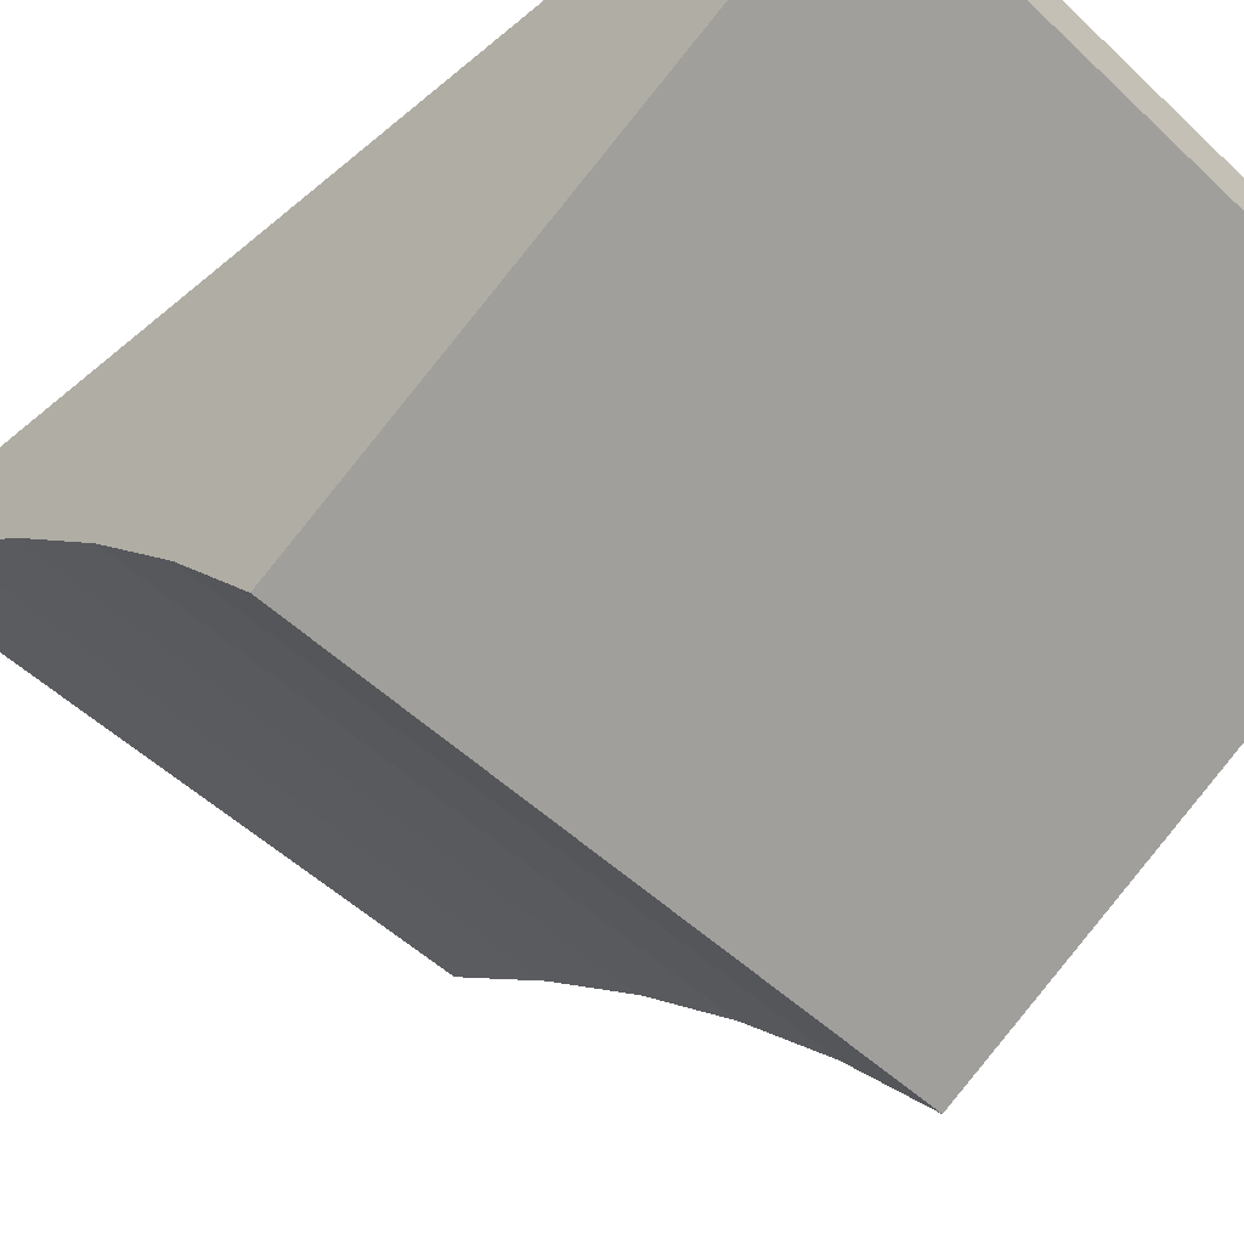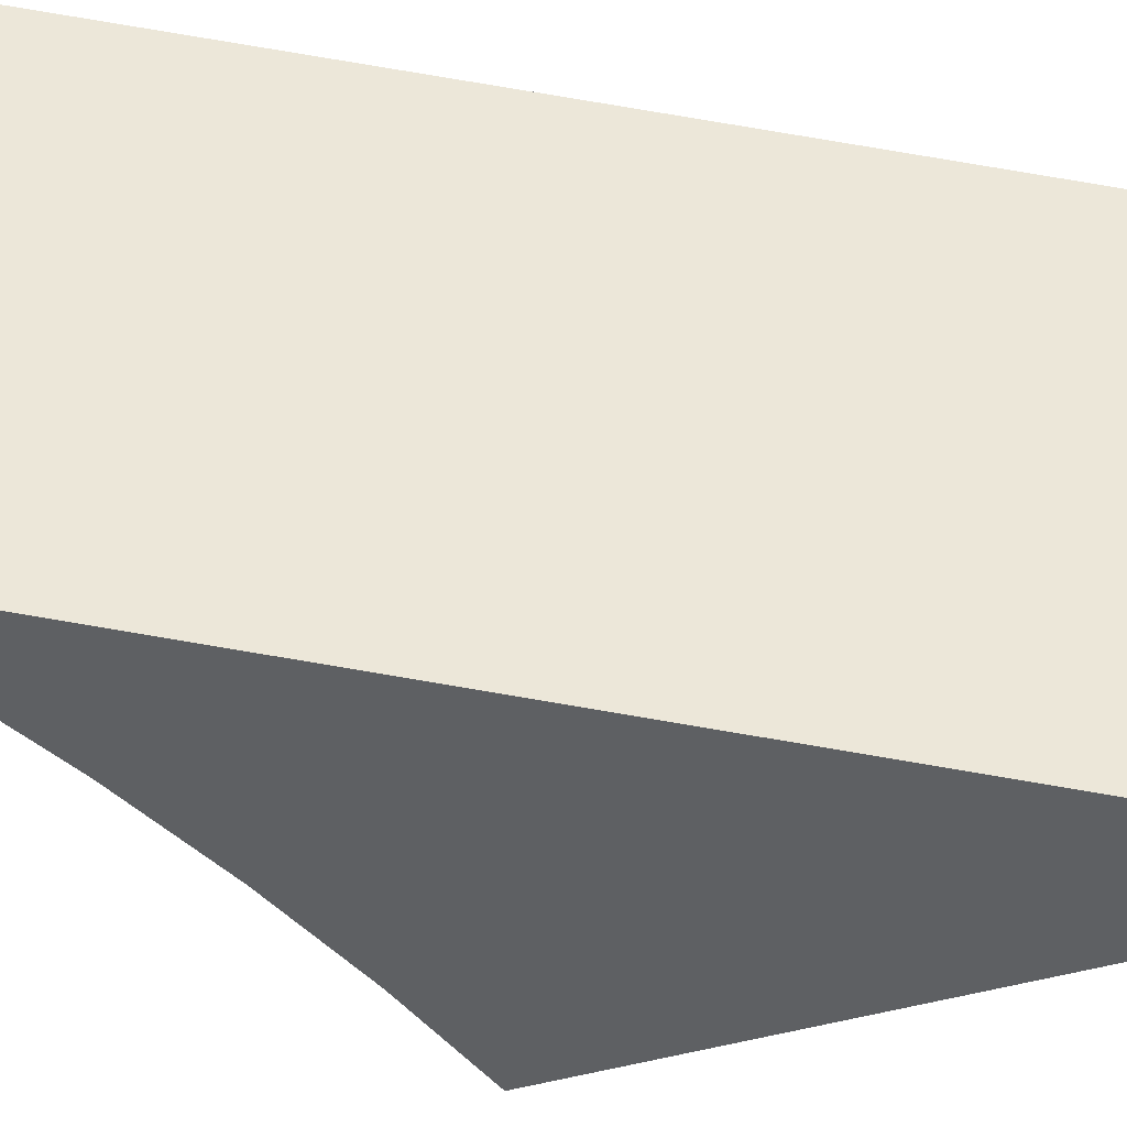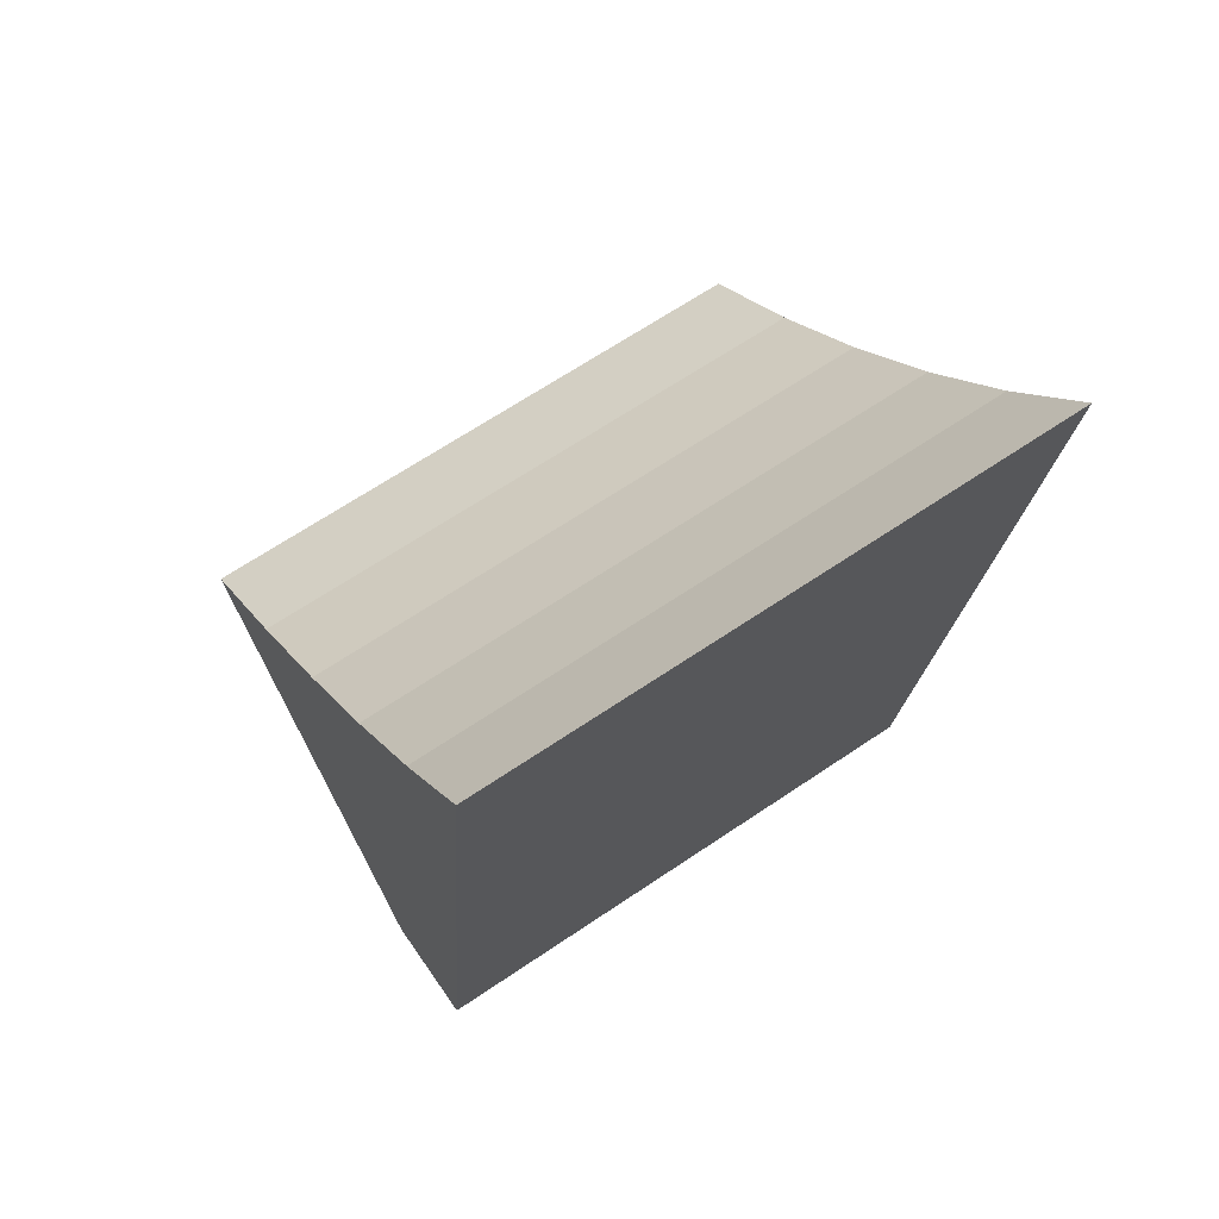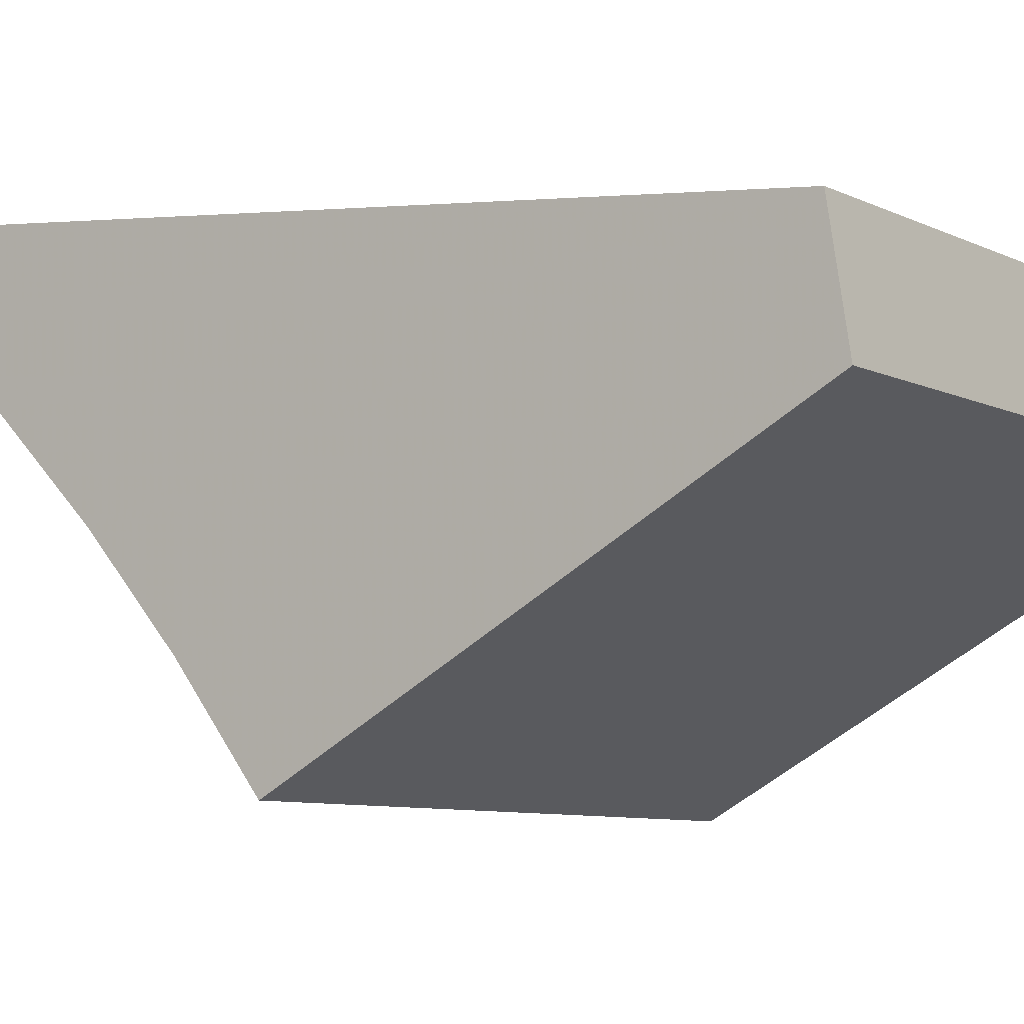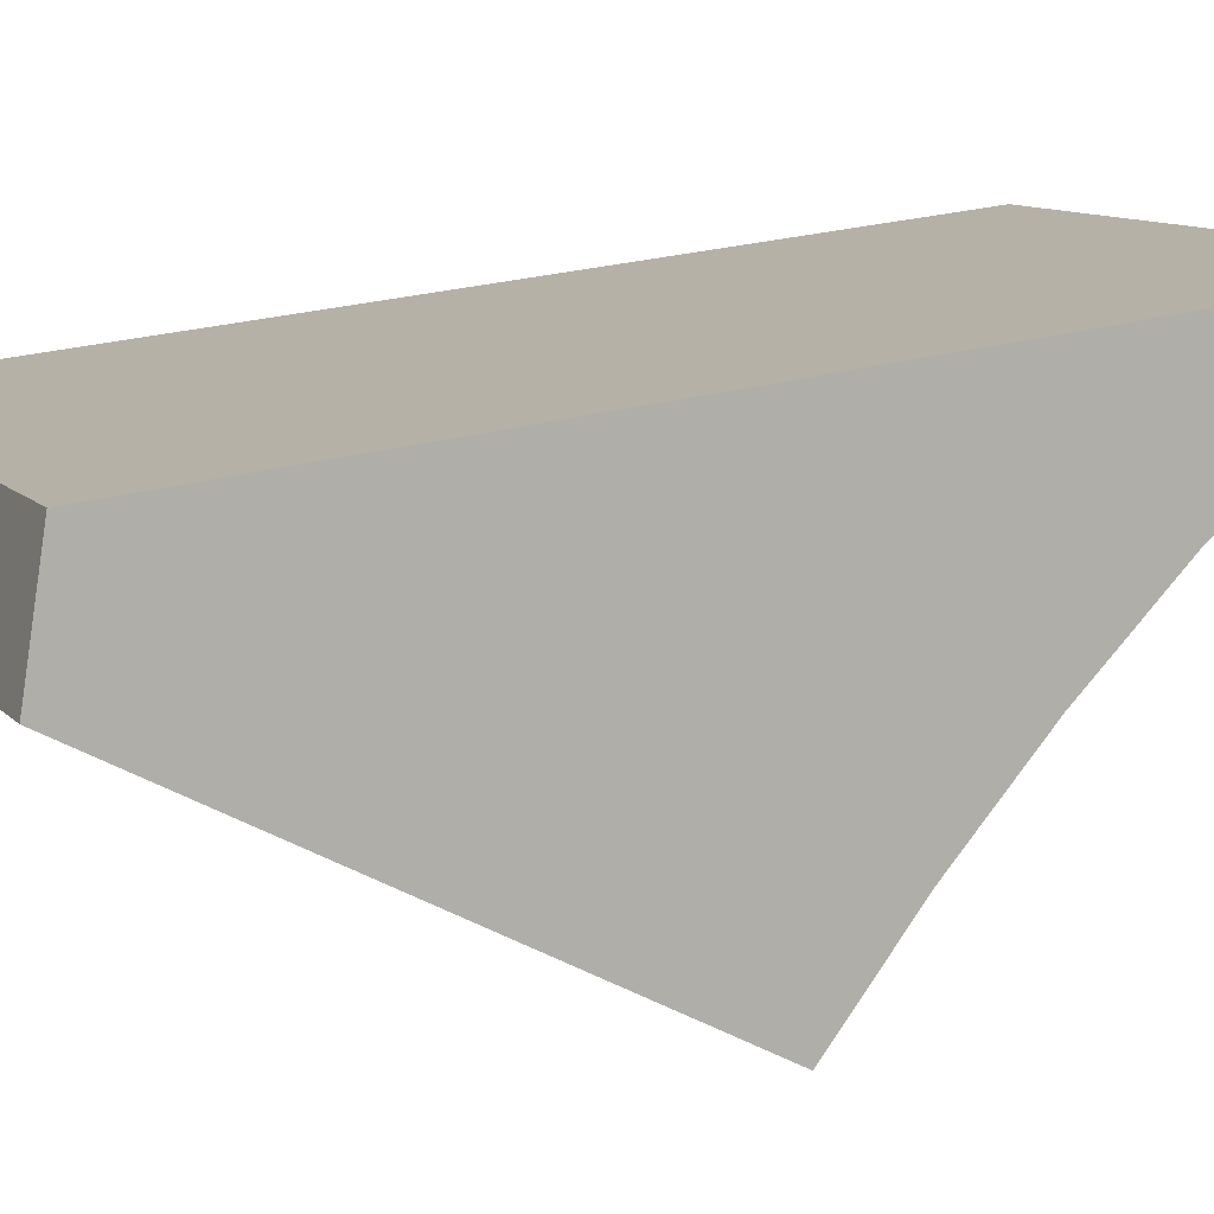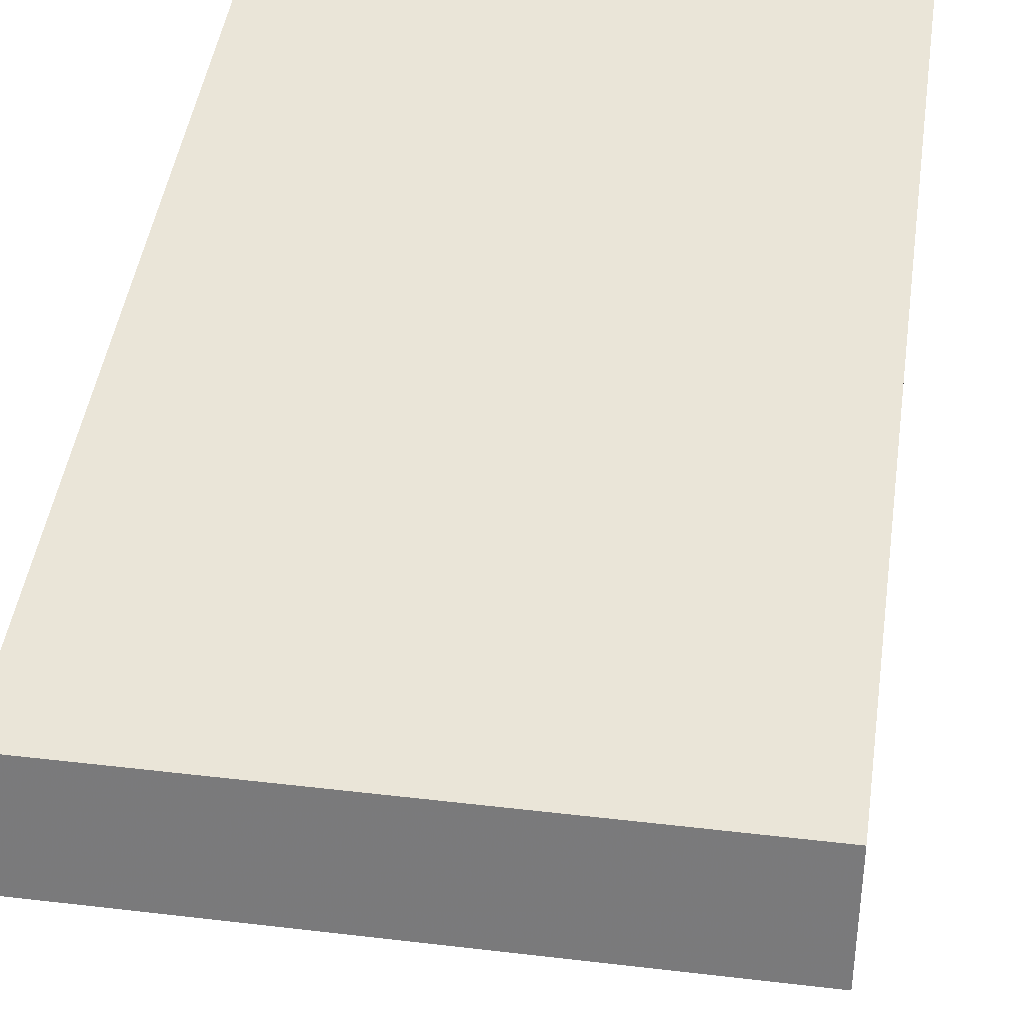
<metadata>
{"format":"obj","ext":"obj","renderer":"f3d","projection":"perspective","resolution":1024,"background":"white","views":[{"elev":-51.8,"azim":-45.4,"up":"+Z"},{"elev":45.9,"azim":-82.7,"up":"+Z"},{"elev":66.7,"azim":-34.1,"up":"+Y"},{"elev":-7.7,"azim":-53.7,"up":"+Z"},{"elev":10.4,"azim":65.8,"up":"+Z"},{"elev":39.6,"azim":8.4,"up":"+Z"}]}
</metadata>
<code>
v -1.463 -3.88 0.7457
v -1.463 -4.249 0.7068
v -1.231 -4.249 0.7068
v -1.231 -3.88 0.7457
v -1.463 -4.067 0.5595
v -1.463 -4.034 0.6012
v -1.463 -3.999 0.6409
v -1.463 -3.962 0.6783
v -1.463 -3.922 0.7132
v -1.231 -3.922 0.7132
v -1.231 -3.962 0.6783
v -1.231 -3.999 0.6409
v -1.231 -4.034 0.6012
v -1.231 -4.067 0.5595
v -1.463 -4.257 0.6609
v -1.231 -4.257 0.6609
f 1 2 4
f 4 2 3
f 14 5 13
f 13 5 6
f 13 6 12
f 12 6 7
f 12 7 11
f 11 7 8
f 11 8 10
f 10 8 9
f 10 9 4
f 4 9 1
f 15 5 16
f 16 5 14
f 2 15 3
f 3 15 16
f 2 7 15
f 15 7 6
f 15 6 5
f 1 9 2
f 2 9 8
f 2 8 7
f 16 12 3
f 3 12 11
f 3 11 10
f 14 13 16
f 16 13 12
f 10 4 3

</code>
